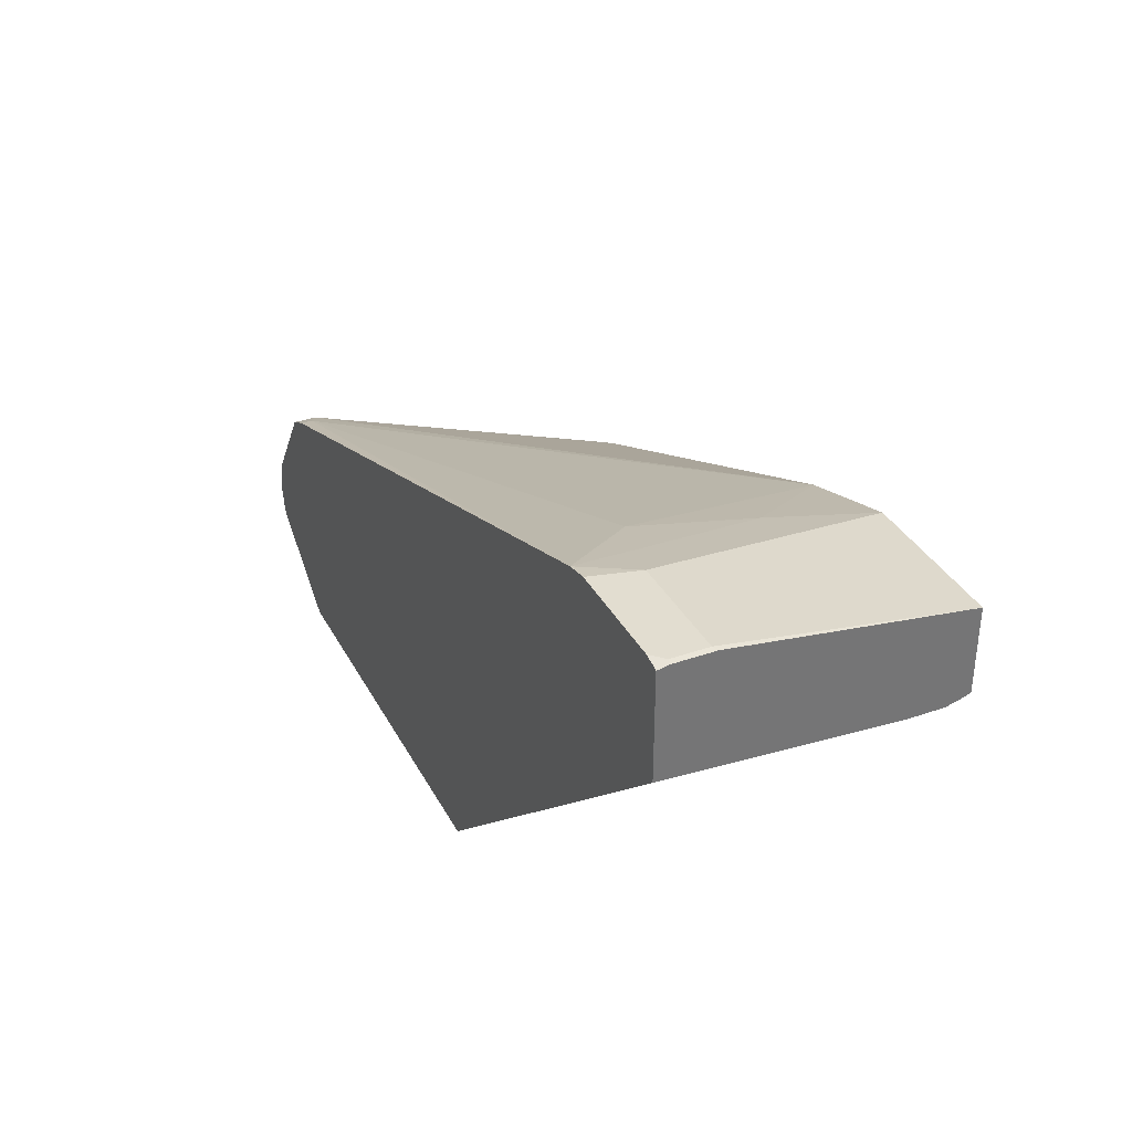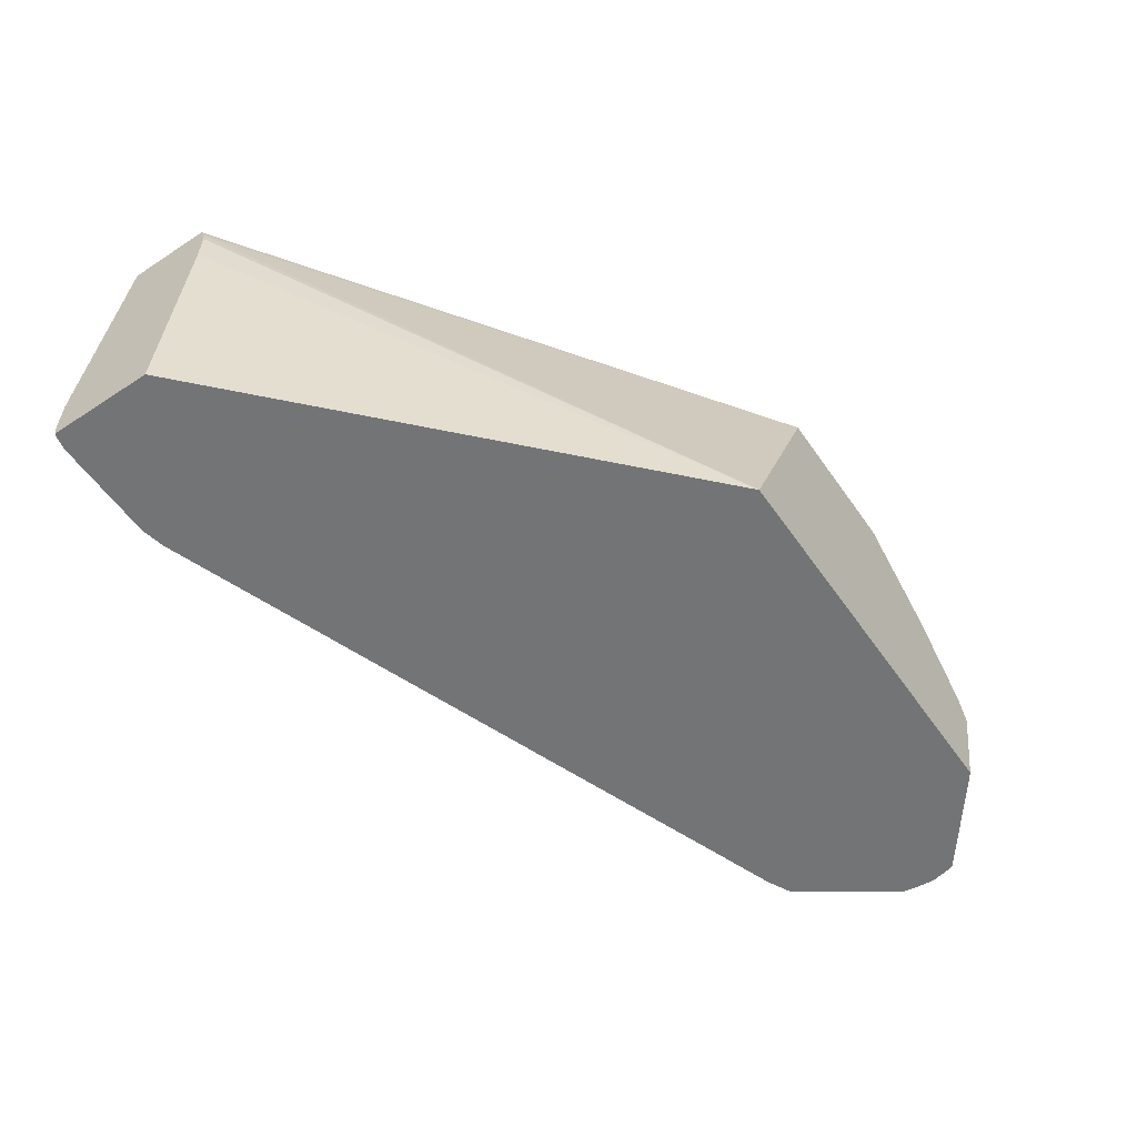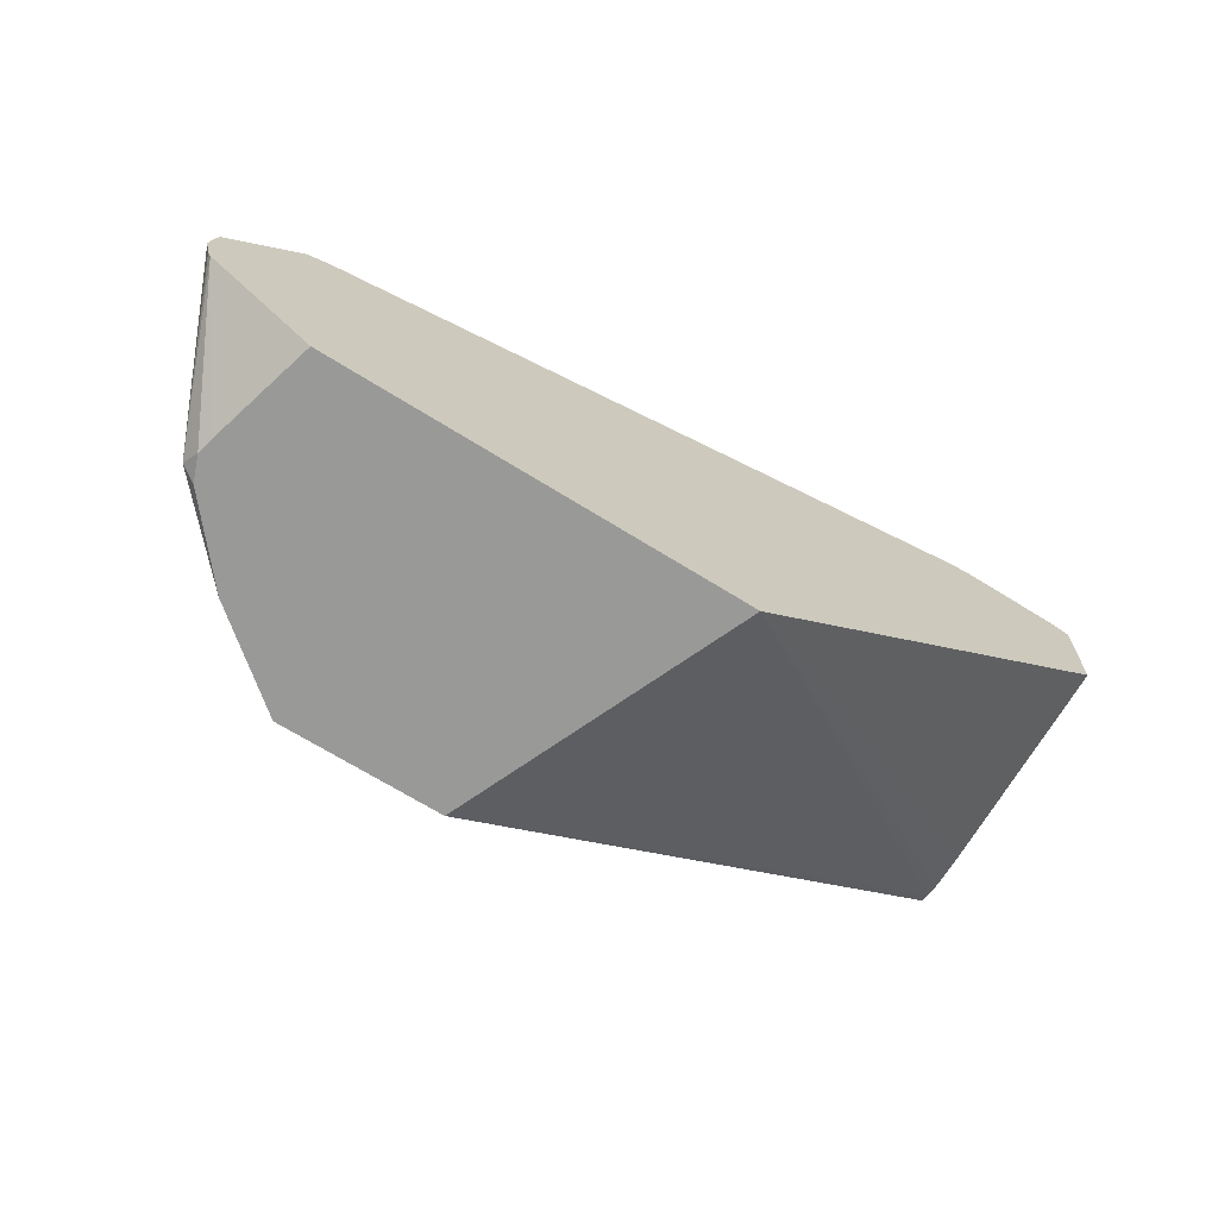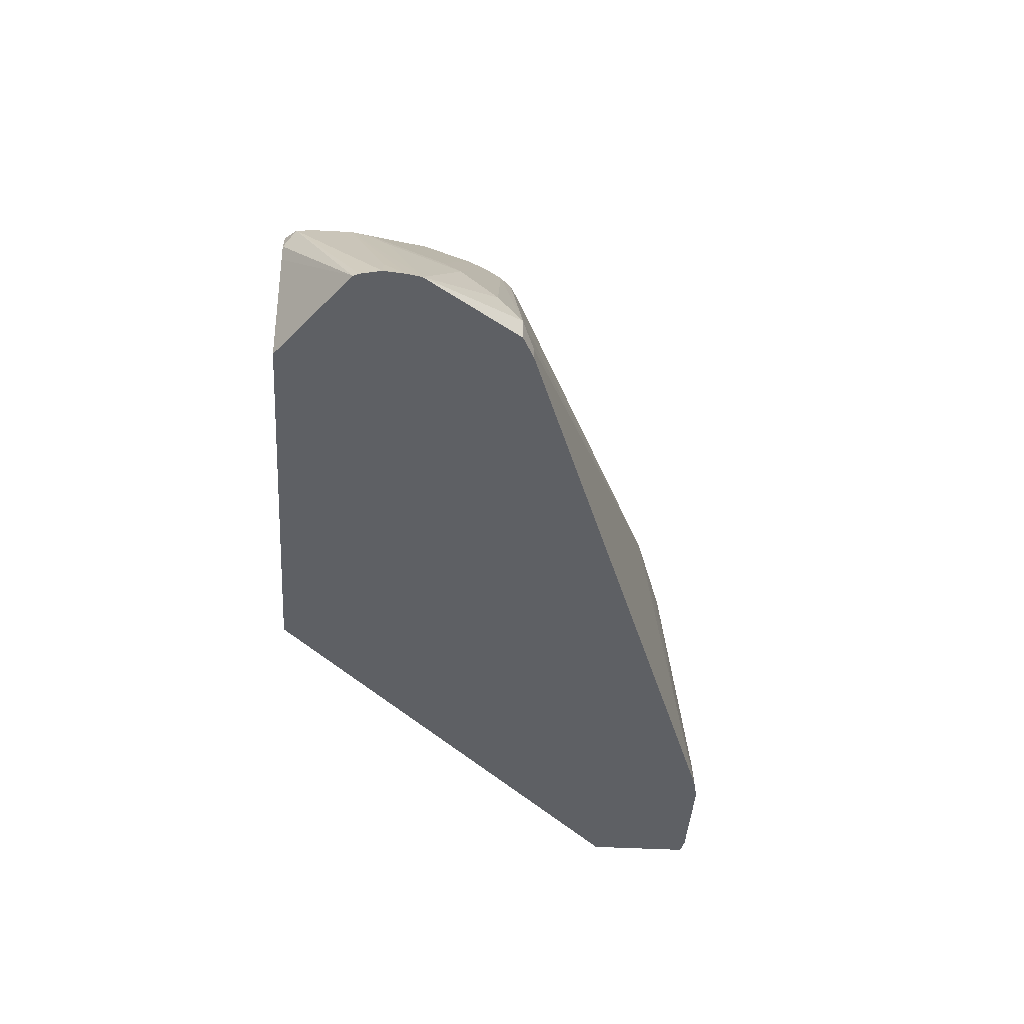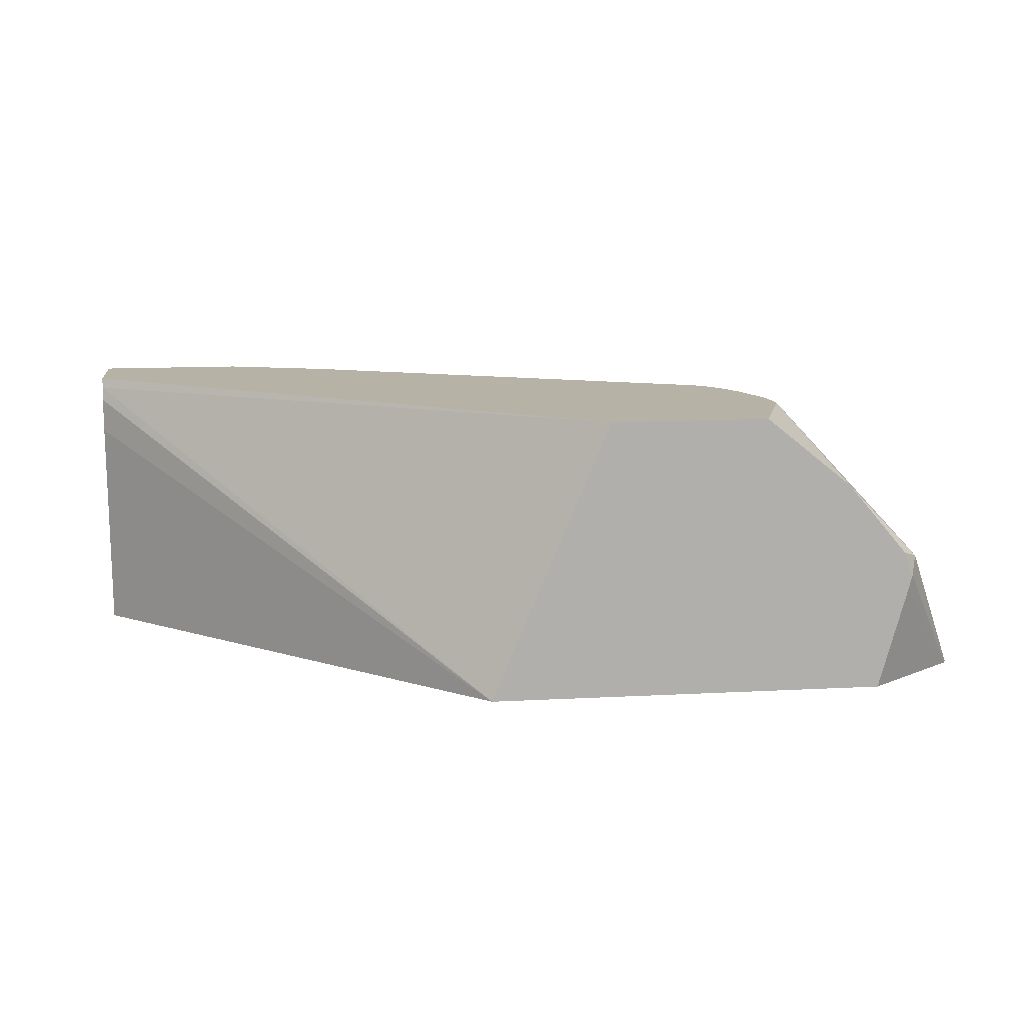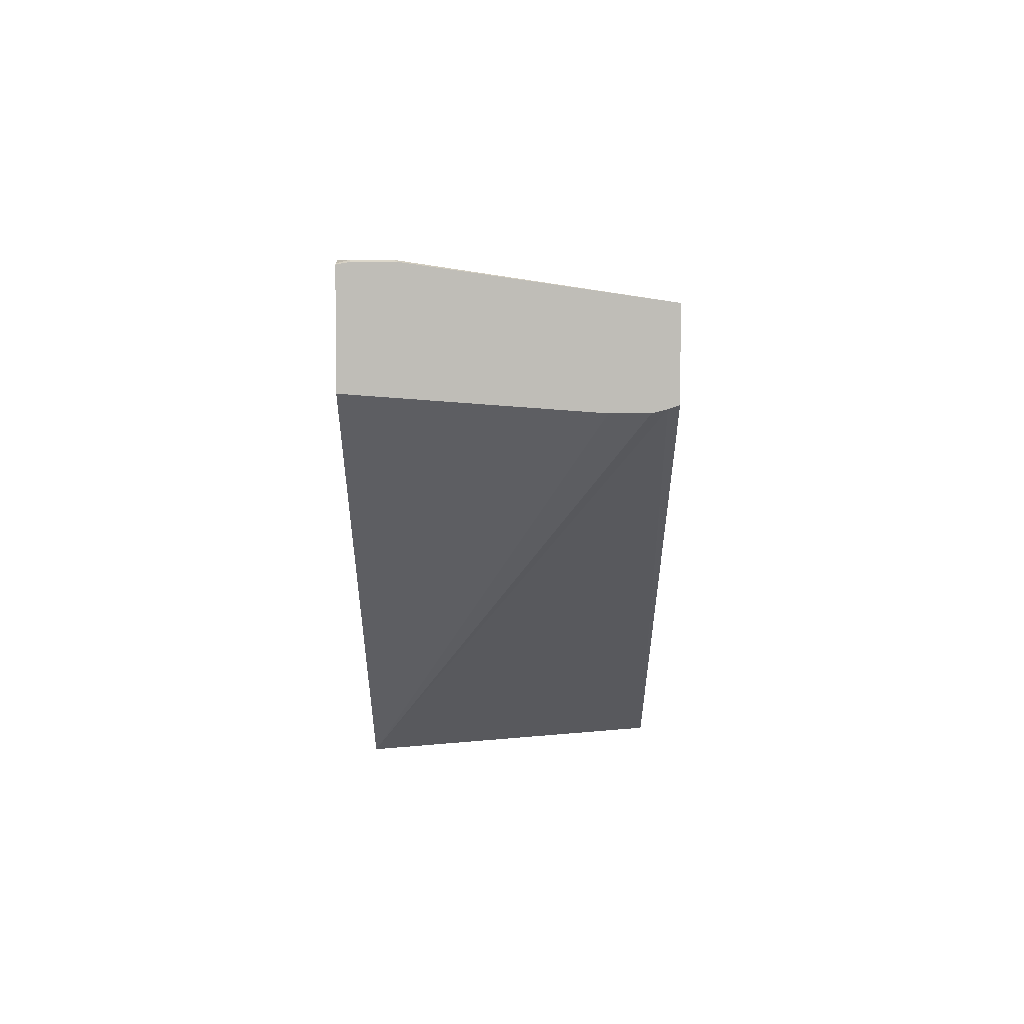
<metadata>
{"format":"obj","ext":"obj","renderer":"f3d","projection":"perspective","resolution":1024,"background":"white","views":[{"elev":35.1,"azim":65.0,"up":"+Z"},{"elev":-56.1,"azim":124.5,"up":"+Y"},{"elev":-68.8,"azim":-31.9,"up":"+Z"},{"elev":-43.1,"azim":-93.7,"up":"+Y"},{"elev":12.3,"azim":172.8,"up":"+Y"},{"elev":4.7,"azim":90.4,"up":"+Z"}]}
</metadata>
<code>
v 0.119 -0.09517 0.002982
v 0.3233 0.04249 0.1881
v 0.3233 0.03569 0.1864
v 0.3233 0.01785 0.1864
v 0.3233 -0.09517 0.1946
v -0.08351 -0.09517 0.002982
v 0.05895 0.04755 0.002982
v 0.3233 0.04755 0.1899
v 0.3233 -0.09517 0.2478
v -0.1331 -0.09517 0.04018
v -0.09775 -0.04333 0.002982
v -0.02082 0.04755 0.002982
v 0.3233 0.04755 0.232
v 0.3233 -0.08925 0.2489
v 0.3213 -0.08925 0.2499
v 0.322 -0.09517 0.2484
v -0.1345 -0.09517 0.04313
v -0.1026 -0.02677 0.008929
v -0.09964 -0.0357 0.002982
v -0.06446 0.01239 0.002982
v -0.0387 0.04755 0.05355
v 0.3213 -0.0714 0.2499
v 0.3233 -0.06941 0.2489
v 0.2499 0.04755 0.232
v 0.3154 -0.09517 0.2499
v -0.1368 -0.09517 0.05355
v -0.09518 -0.0238 0.002982
v -0.1205 -0.06247 0.04463
v -0.1011 -0.02381 0.03571
v -0.1011 -0.02381 0.01787
v -0.03703 0.04755 0.07142
v -0.05946 0.02379 0.05355
v 0.2678 -0.0714 0.2499
v 0.232 -4.91e-06 0.232
v 0.1963 0.04755 0.2142
v 0.2618 -0.09517 0.2499
v -0.1358 -0.09517 0.06443
v -0.1309 -0.0833 0.05355
v -0.1026 -0.03347 0.05355
v -0.09815 -0.02232 0.04463
v -0.1344 -0.09517 0.07142
v -0.0282 0.04755 0.09528
v -0.09815 -0.03123 0.0625
v -0.09815 -0.04016 0.08034
v 0.2499 -0.09517 0.2473
v 0.2142 -0.05354 0.232
v 3.685e-05 0.04755 0.125
v -0.1011 -0.0833 0.119
v -0.08923 -0.08925 0.125
v -0.1026 -0.05132 0.08926
v -0.1026 -0.06916 0.1071
v -0.1011 -0.09517 0.119
v -0.02676 0.04755 0.0982
v -0.08923 -0.09517 0.125
v -0.005999 0.04755 0.122
v -0.0119 0.04755 0.119
v -0.0178 0.04755 0.1131
v -0.09513 -0.09517 0.122
v -0.02383 0.04755 0.1041
f 26 37 38
f 26 38 28
f 28 38 29
f 29 39 40
f 29 38 37
f 29 31 32
f 29 37 41
f 29 41 39
f 24 35 34
f 31 40 43
f 29 40 31
f 24 34 33
f 18 26 28
f 21 29 32
f 21 30 29
f 18 20 27
f 18 21 20
f 18 30 21
f 18 29 30
f 18 28 29
f 18 27 19
f 17 26 18
f 15 25 16
f 15 36 25
f 31 43 44
f 21 32 31
f 31 44 42
f 48 56 57
f 33 45 36
f 15 33 36
f 50 59 53
f 50 57 59
f 50 51 57
f 49 58 54
f 48 58 49
f 48 52 58
f 48 57 51
f 48 55 56
f 47 55 48
f 45 49 54
f 45 46 49
f 33 34 45
f 43 50 44
f 42 44 50
f 41 52 48
f 41 51 50
f 41 48 51
f 39 41 50
f 39 43 40
f 39 50 43
f 35 49 46
f 35 48 49
f 35 47 48
f 34 46 45
f 34 35 46
f 42 50 53
f 15 22 33
f 2 4 3
f 14 23 22
f 2 8 13
f 1 7 2
f 1 12 7
f 1 20 12
f 1 27 20
f 1 19 27
f 1 11 19
f 1 6 11
f 1 10 6
f 1 17 10
f 1 26 17
f 1 41 37
f 1 52 41
f 1 58 52
f 1 54 58
f 1 45 54
f 1 36 45
f 1 25 36
f 1 16 25
f 1 9 16
f 1 5 9
f 1 4 5
f 1 3 4
f 1 2 3
f 14 22 15
f 2 13 23
f 2 23 14
f 1 37 26
f 2 9 5
f 2 14 9
f 13 24 33
f 13 22 23
f 12 20 21
f 10 19 11
f 10 18 19
f 10 17 18
f 9 14 15
f 7 13 8
f 7 24 13
f 7 35 24
f 7 47 35
f 7 55 47
f 9 15 16
f 7 56 55
f 2 5 4
f 2 7 8
f 6 10 11
f 7 12 21
f 7 21 31
f 13 33 22
f 7 42 53
f 7 53 59
f 7 59 57
f 7 57 56
f 7 31 42

</code>
